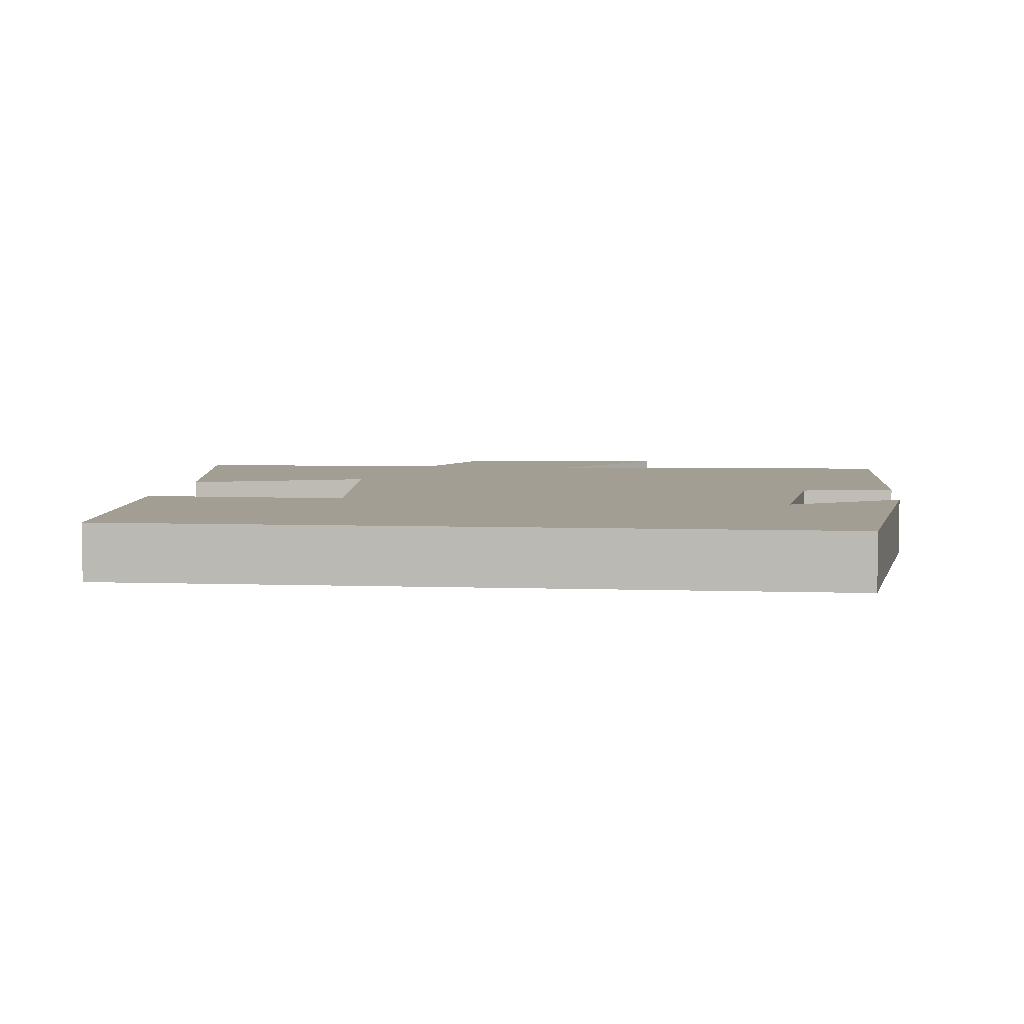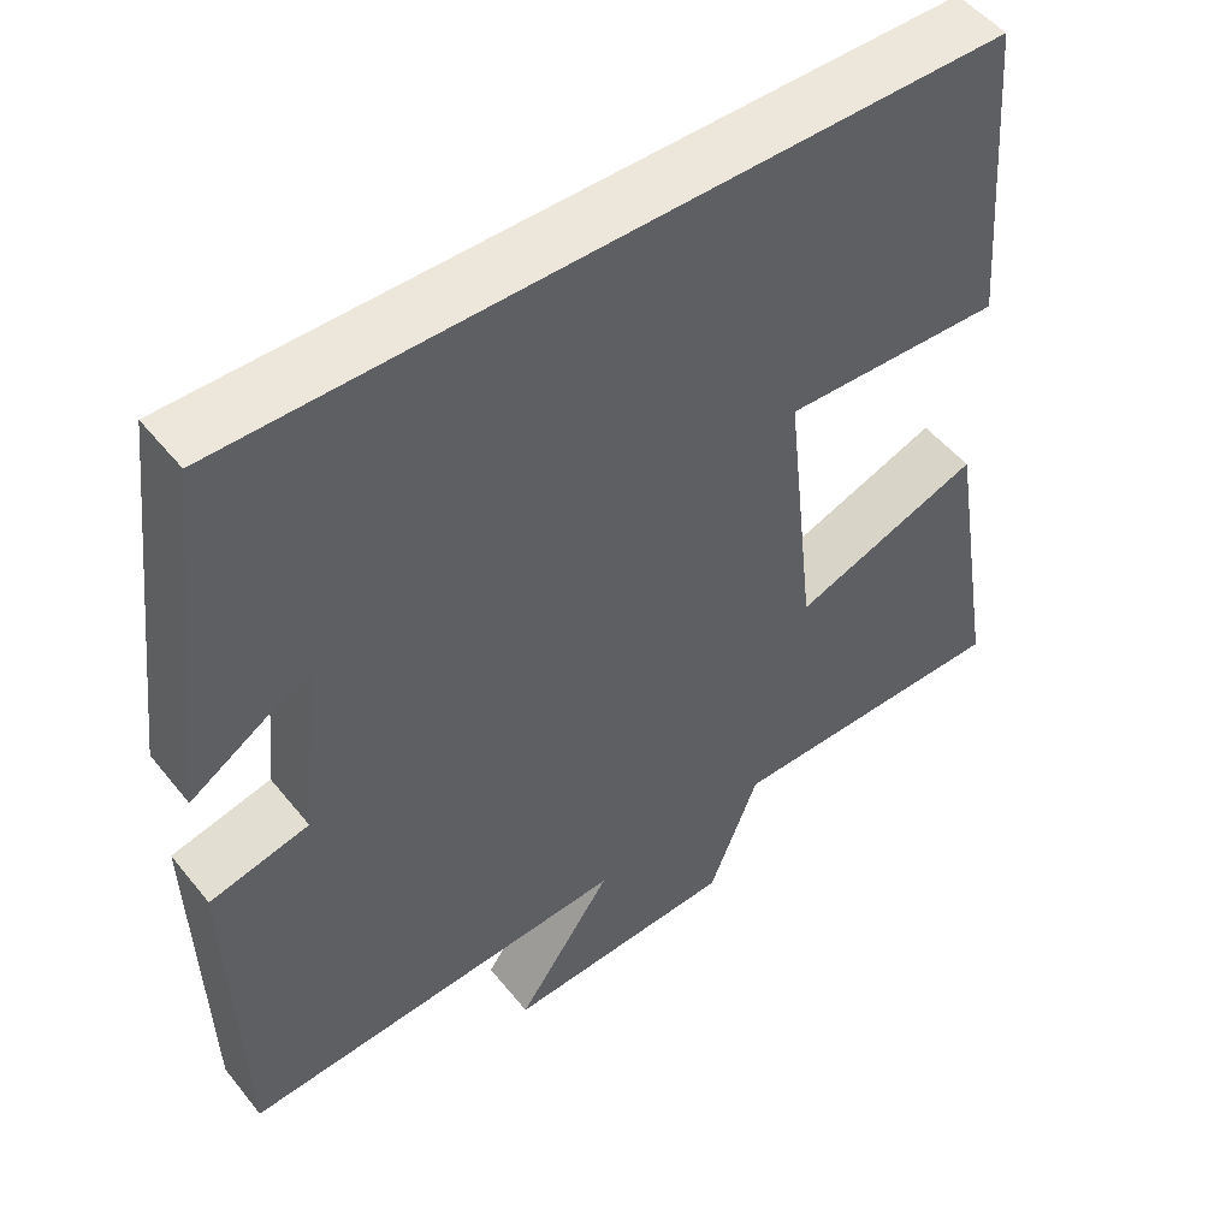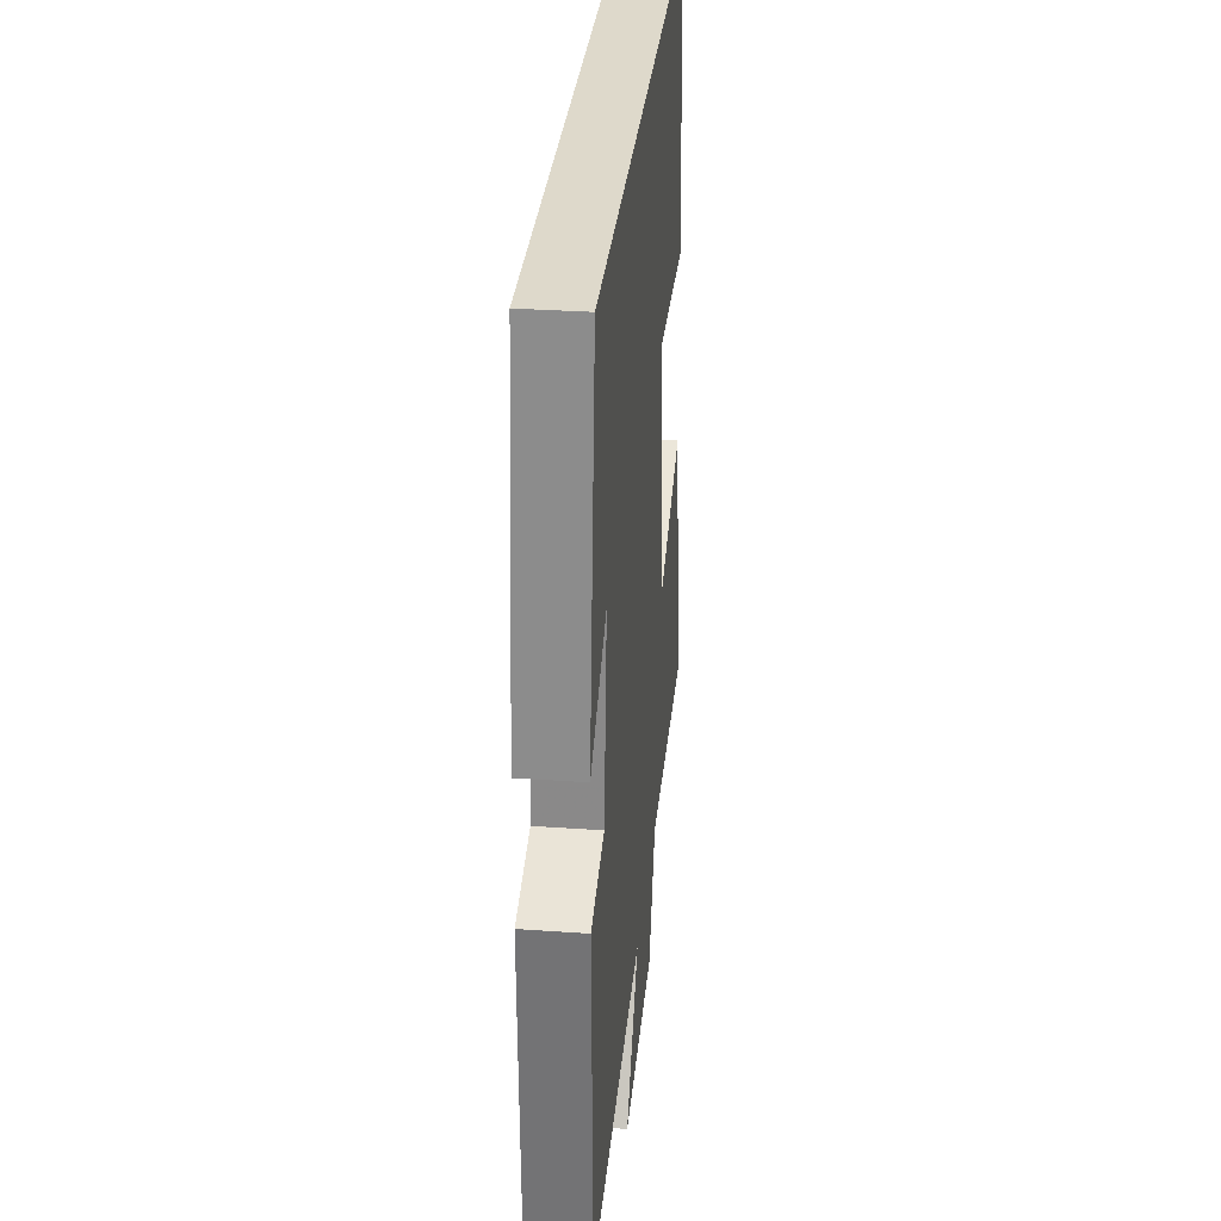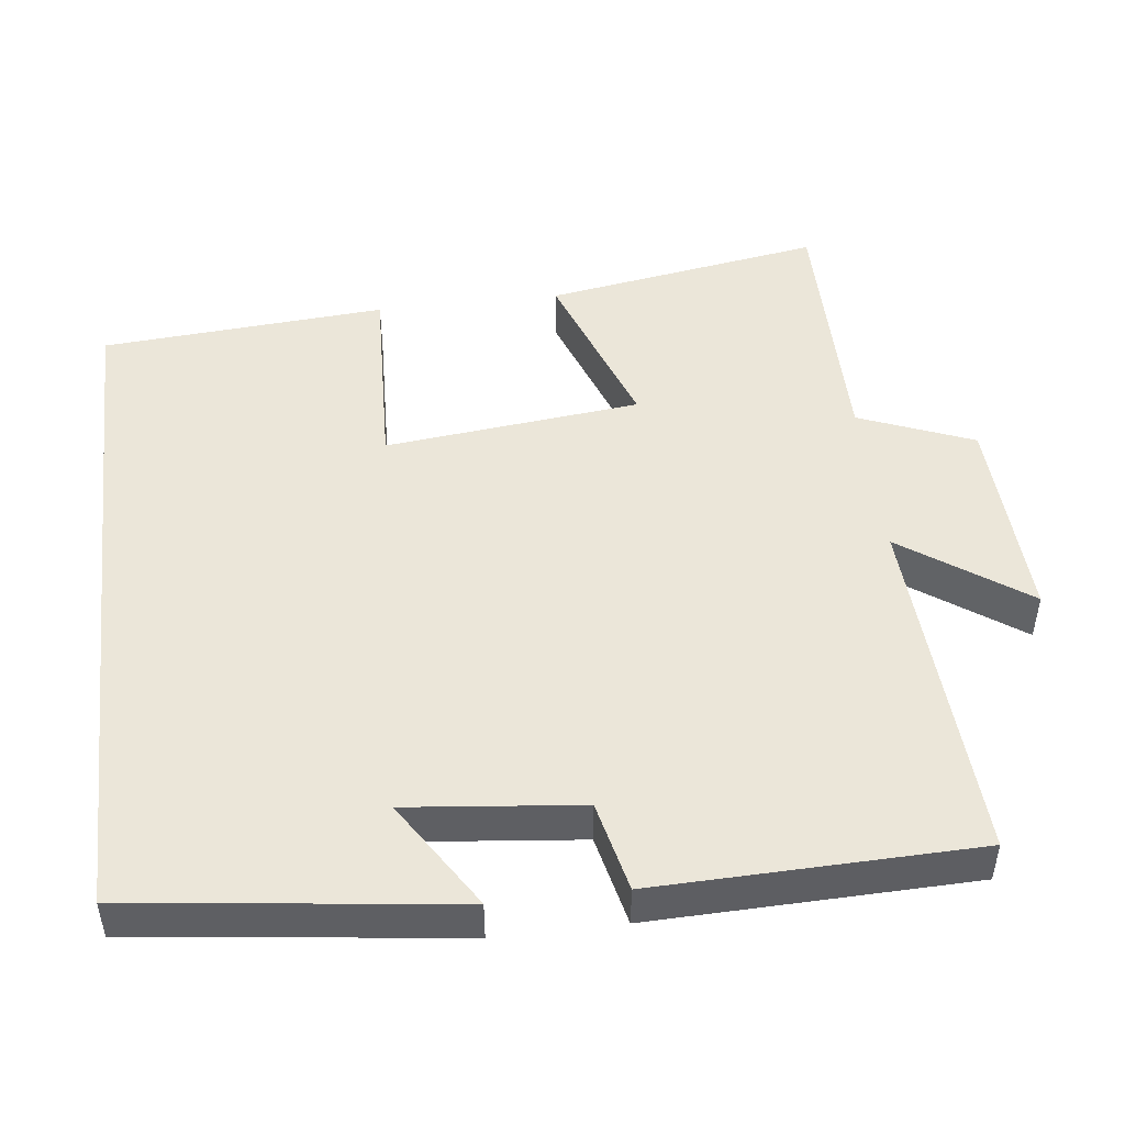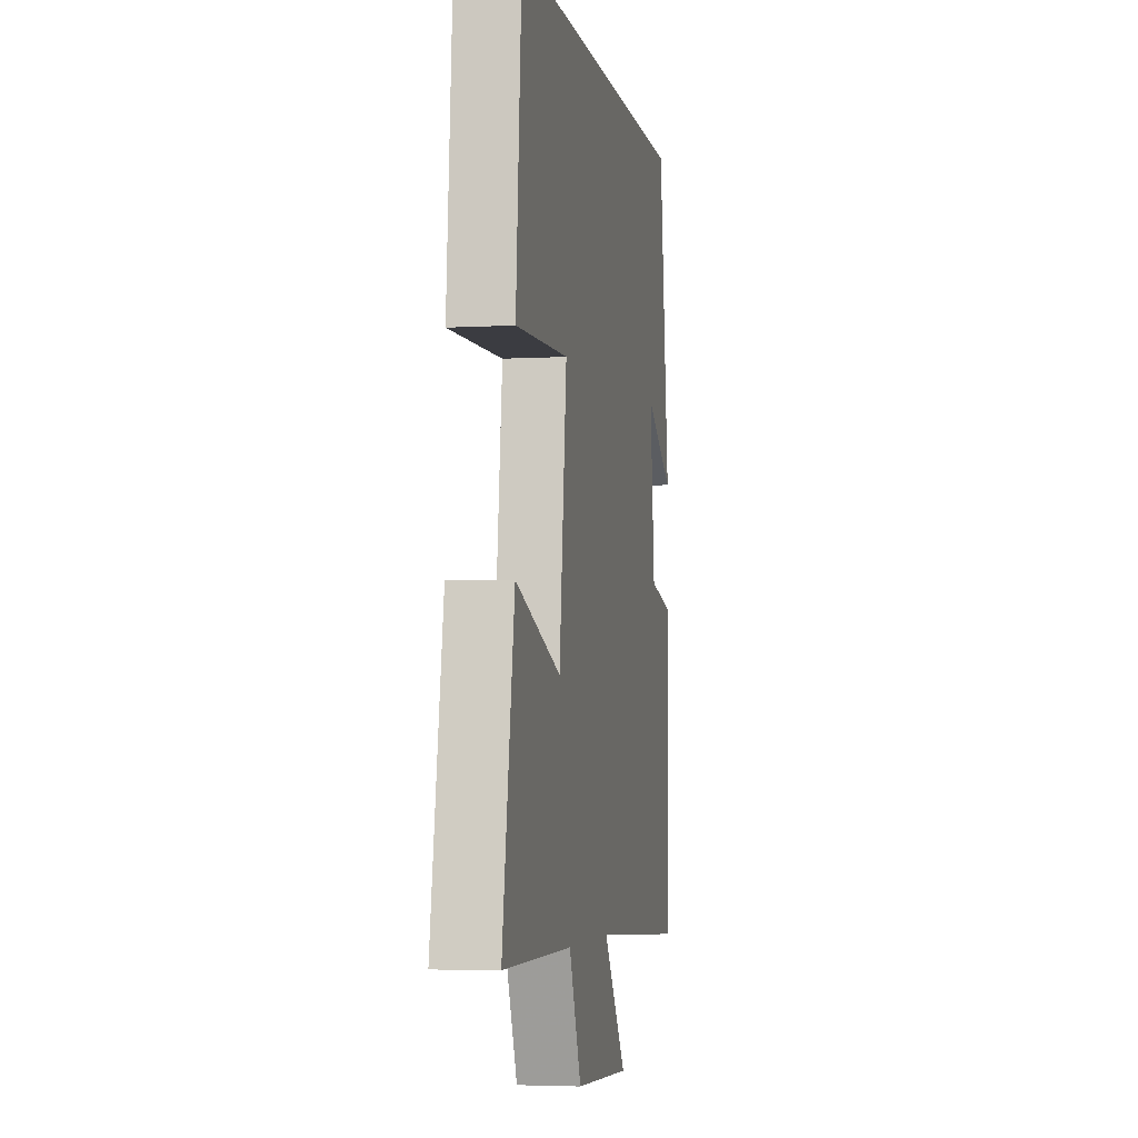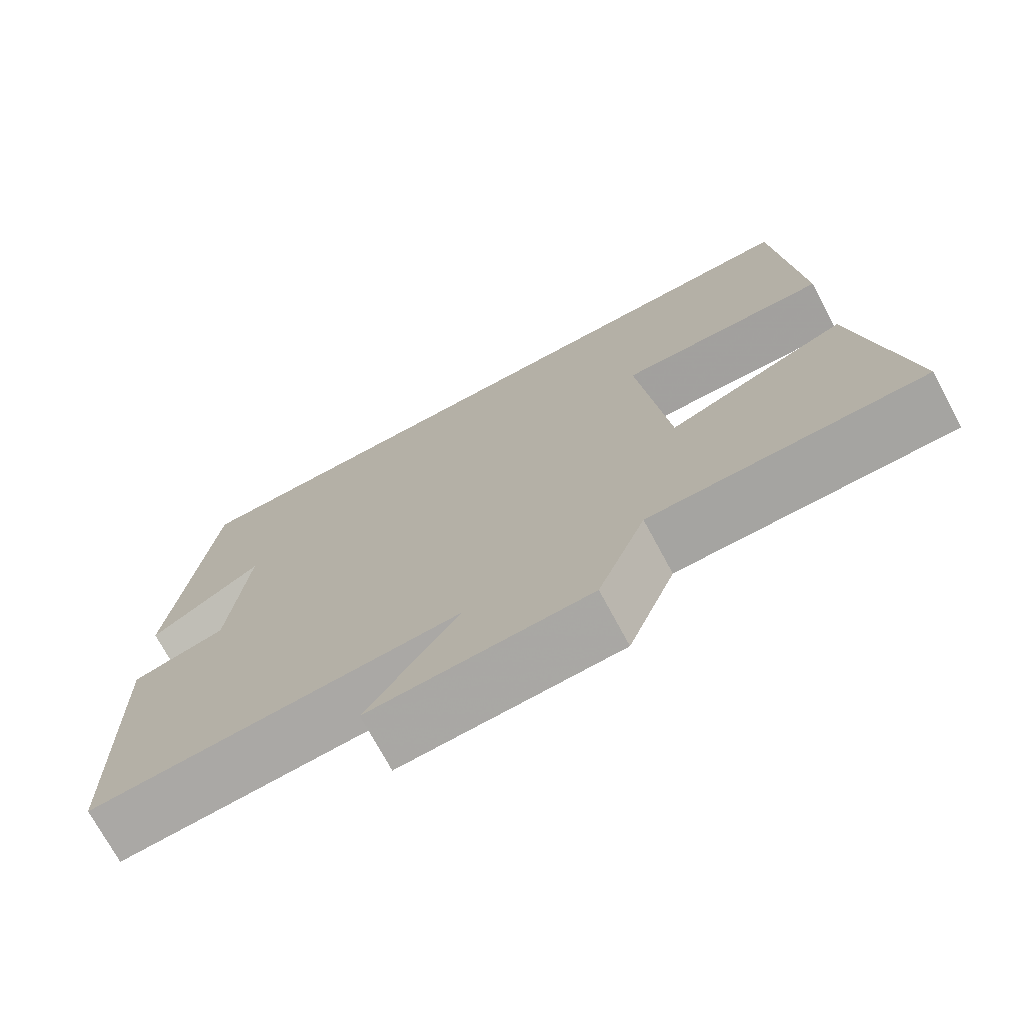
<metadata>
{"format":"obj","ext":"obj","renderer":"f3d","projection":"perspective","resolution":1024,"background":"white","views":[{"elev":5.1,"azim":6.4,"up":"+Y"},{"elev":50.8,"azim":142.6,"up":"+Z"},{"elev":31.8,"azim":95.7,"up":"+Z"},{"elev":48.4,"azim":83.3,"up":"+Y"},{"elev":-4.3,"azim":-79.4,"up":"+Z"},{"elev":-73.2,"azim":-151.7,"up":"+Z"}]}
</metadata>
<code>
v -0.561 0.07 -0.499
v -0.5 0.07 -0.129
v -0.271 0.07 -0.213
v -0.233 0.07 0.129
v -0.5 0.07 0.119
v -0.471 0.07 0.5
v 0.448 0.07 0.5
v 0.5 0.07 0.068
v 0.355 0.07 0.16
v 0.379 0.07 -0.072
v 0.5 0.07 -0.1
v 0.489 0.07 -0.528
v 0.014 0.07 -0.5
v 0.131 0.07 -0.667
v -0.151 0.07 -0.653
v -0.212 0.07 -0.5
v -0.561 0 -0.499
v -0.5 0 -0.129
v -0.271 0 -0.213
v -0.233 0 0.129
v -0.5 0 0.119
v -0.471 0 0.5
v 0.448 0 0.5
v 0.5 0 0.068
v 0.355 0 0.16
v 0.379 0 -0.072
v 0.5 0 -0.1
v 0.489 0 -0.528
v 0.014 0 -0.5
v 0.131 0 -0.667
v -0.151 0 -0.653
v -0.212 0 -0.5
f 13 14 15 16
f 13 16 1 2
f 10 11 12 13
f 9 10 13
f 7 8 9
f 4 5 6 7
f 3 4 7 9
f 13 2 3
f 3 9 13
f 32 31 30 29
f 18 17 32 29
f 29 28 27 26
f 29 26 25
f 25 24 23
f 23 22 21 20
f 25 23 20 19
f 19 18 29
f 29 25 19
f 1 17 18 2
f 2 18 19 3
f 3 19 20 4
f 4 20 21 5
f 5 21 22 6
f 6 22 23 7
f 7 23 24 8
f 8 24 25 9
f 9 25 26 10
f 10 26 27 11
f 11 27 28 12
f 12 28 29 13
f 13 29 30 14
f 14 30 31 15
f 15 31 32 16
f 16 32 17 1

</code>
